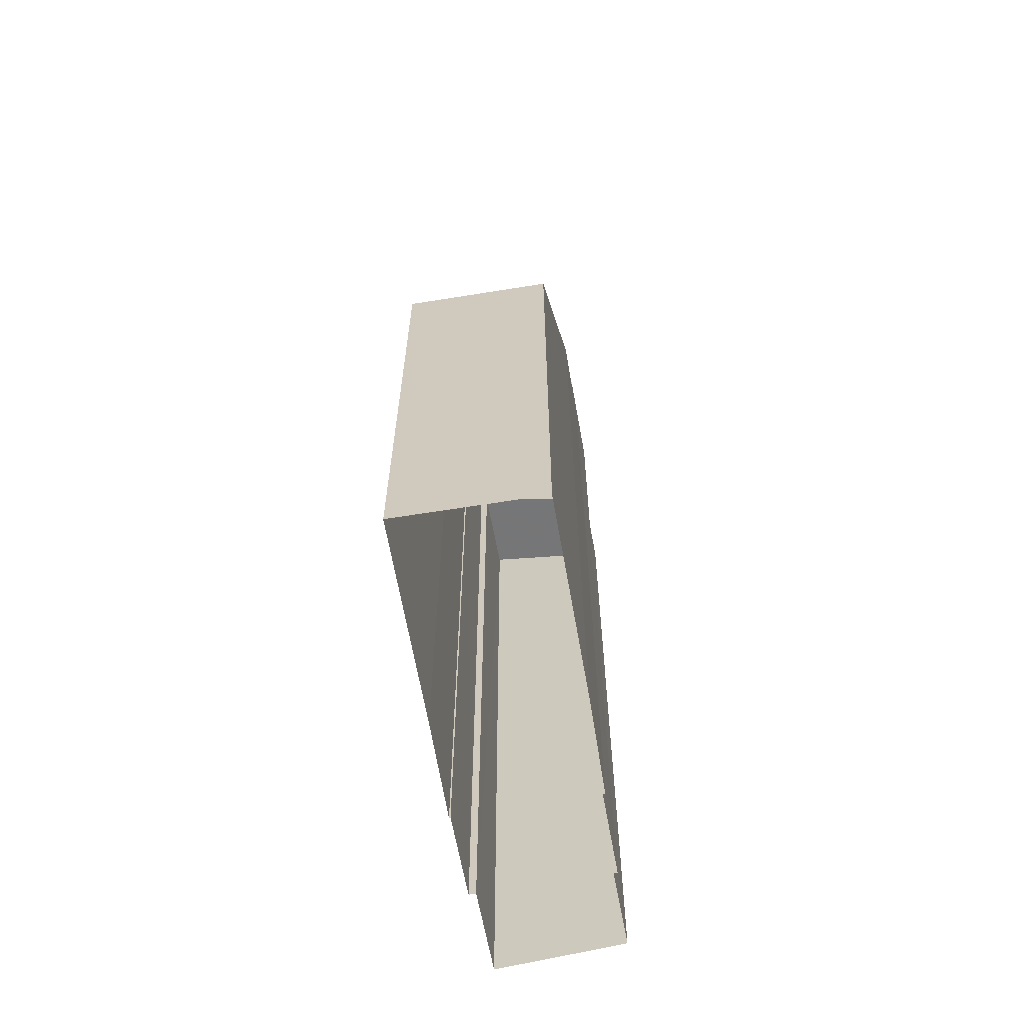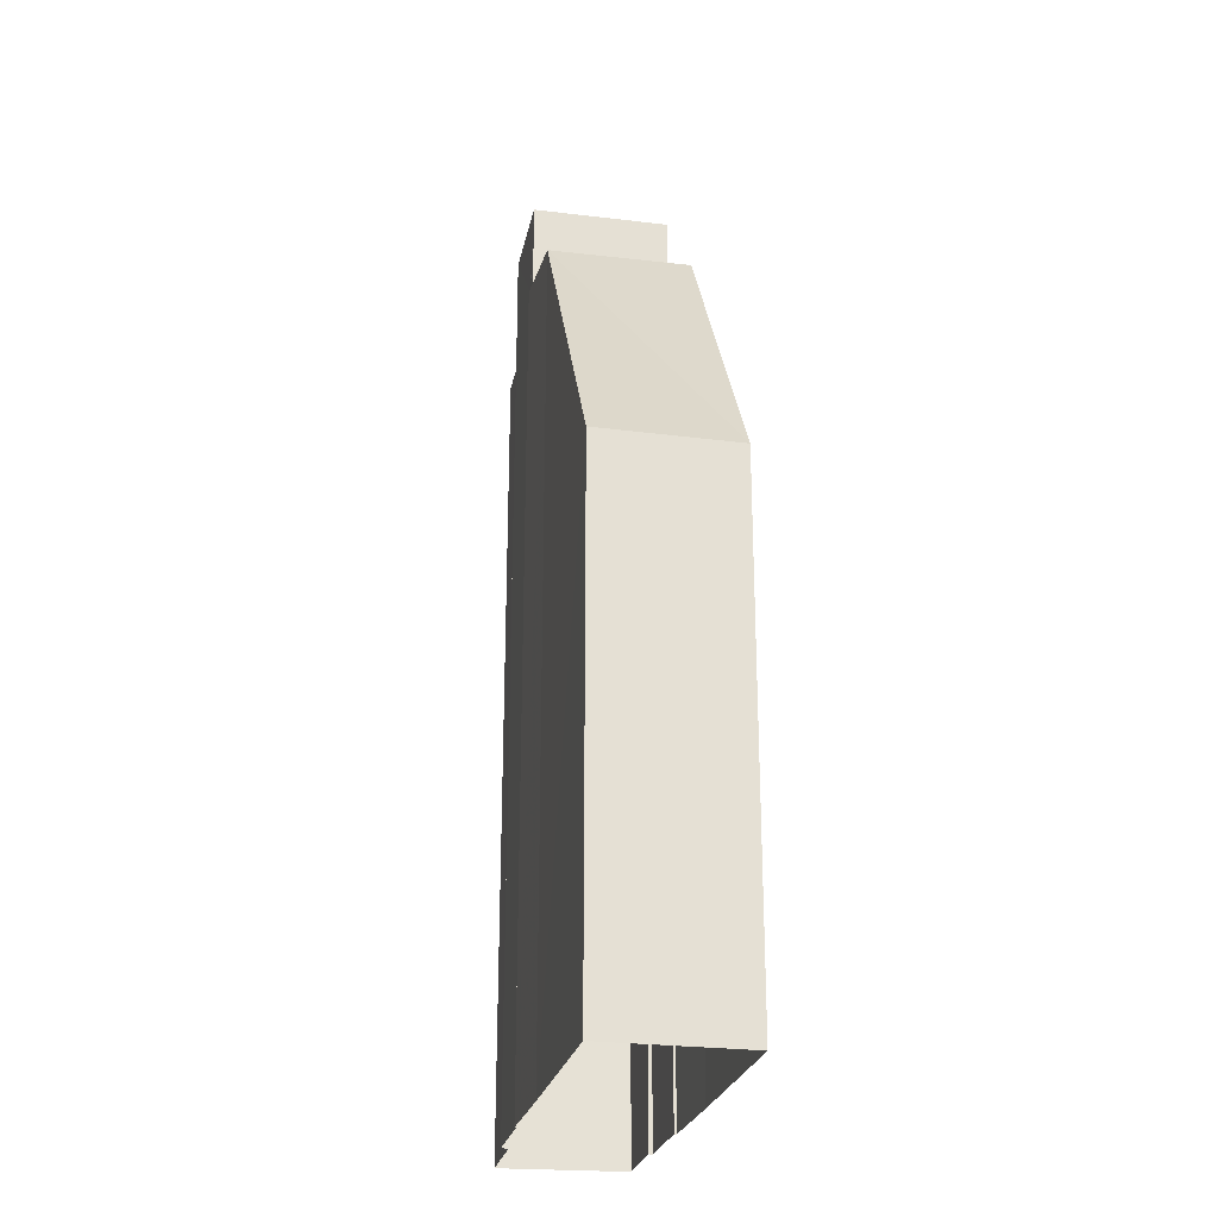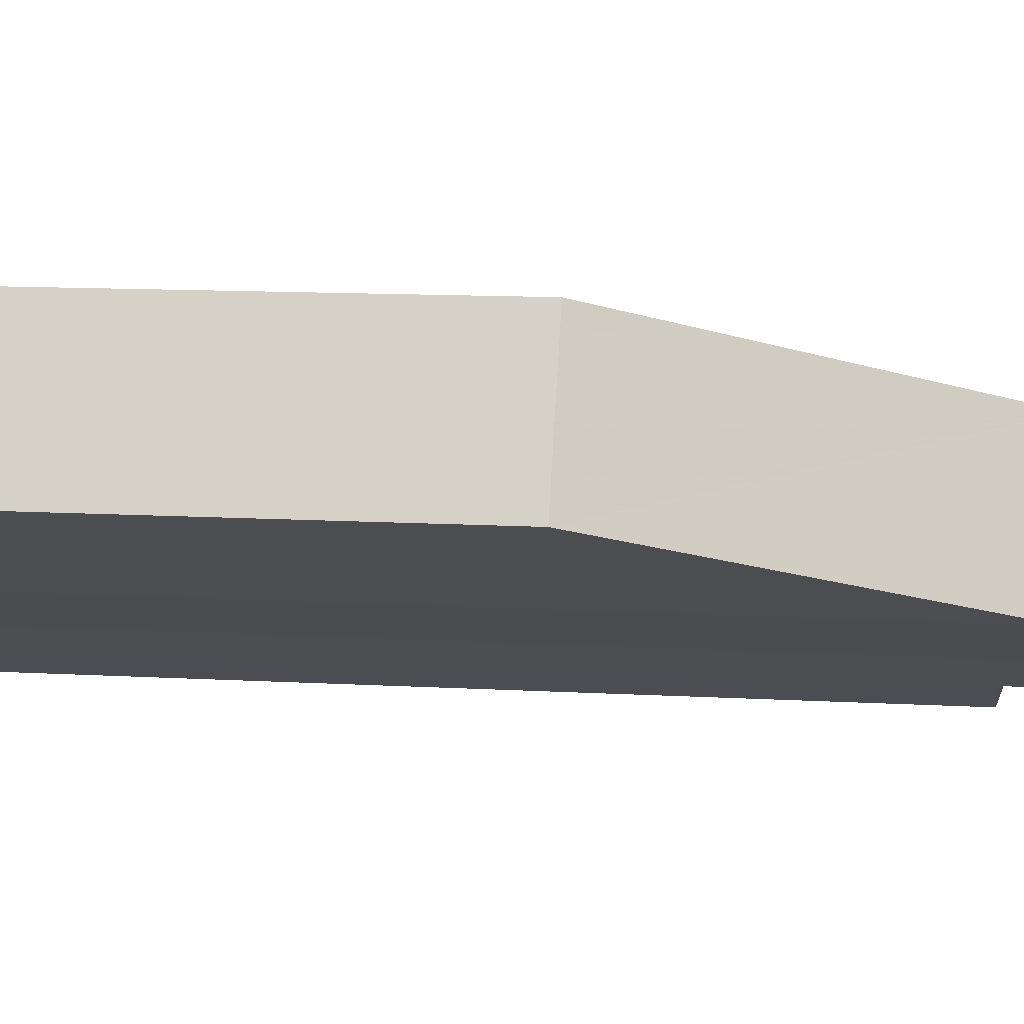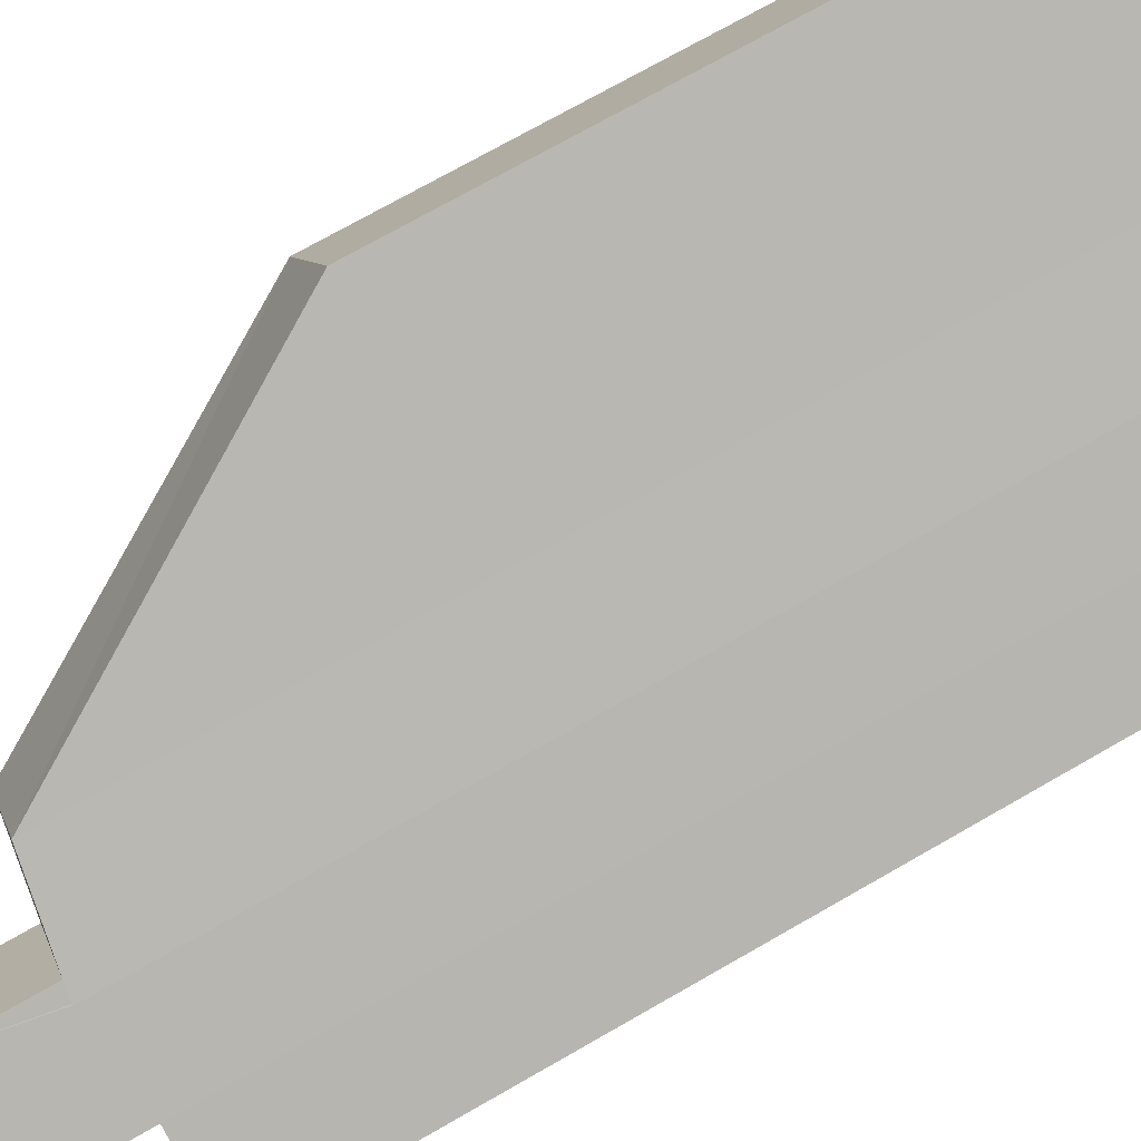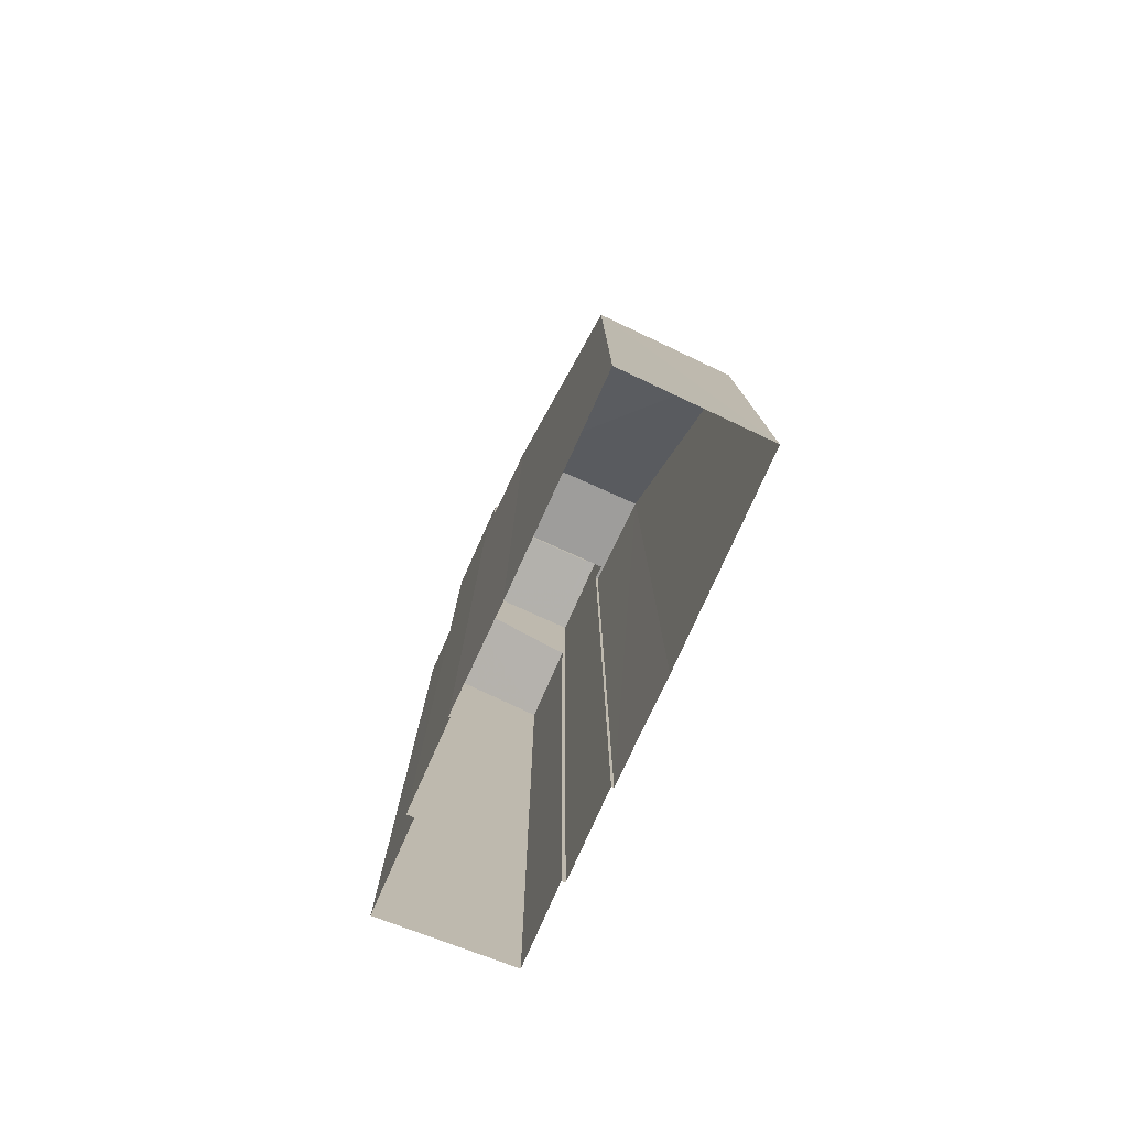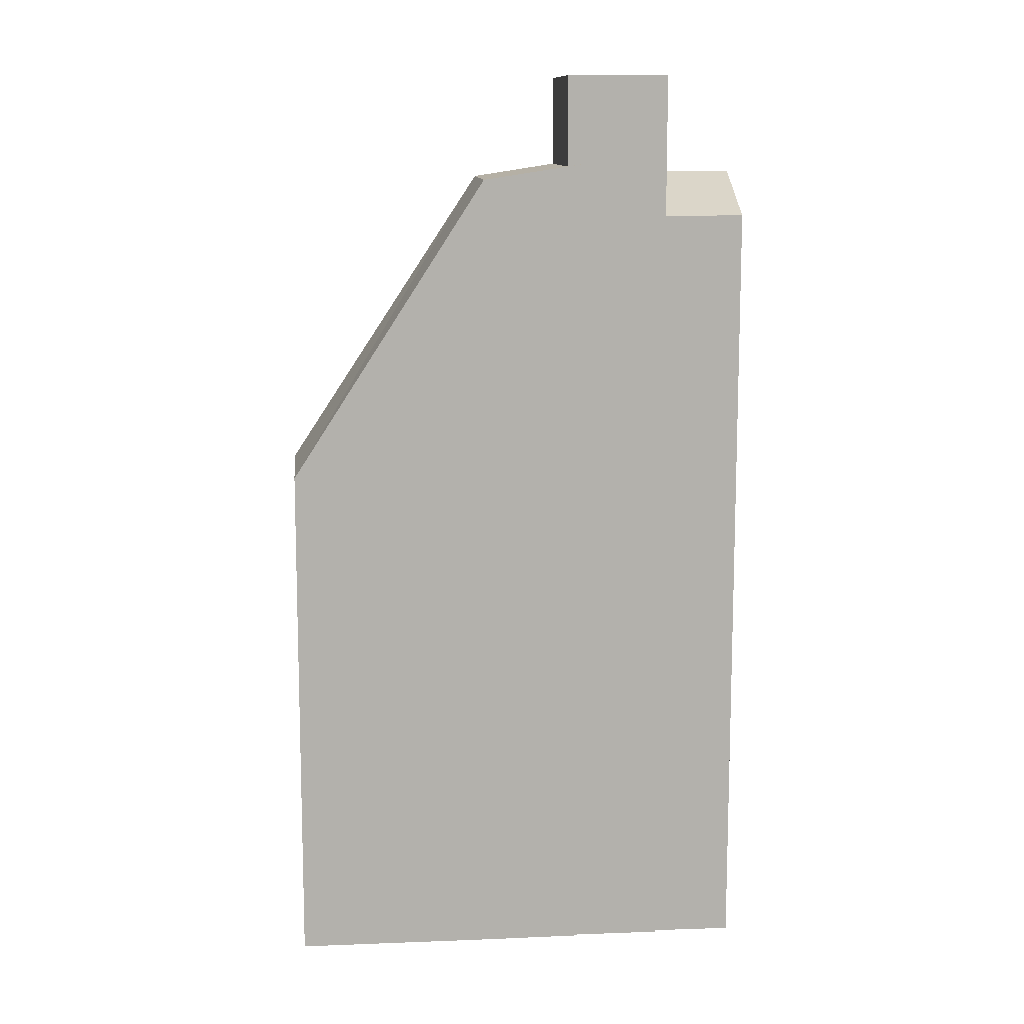
<metadata>
{"format":"obj","ext":"obj","renderer":"f3d","projection":"perspective","resolution":1024,"background":"white","views":[{"elev":-63.9,"azim":-107.6,"up":"+Z"},{"elev":-24.8,"azim":-128.9,"up":"+Z"},{"elev":11.6,"azim":-82.1,"up":"+Y"},{"elev":73.5,"azim":60.3,"up":"+Y"},{"elev":-79.1,"azim":-142.0,"up":"+Z"},{"elev":11.4,"azim":-32.9,"up":"+Z"}]}
</metadata>
<code>
v -5590 -3.591e+04 3.975
v -5588 -3.591e+04 3.977
v -5585 -3.592e+04 3.974
v -5582 -3.592e+04 3.973
v -5582 -3.592e+04 3.973
v -5583 -3.591e+04 3.975
v -5581 -3.591e+04 3.974
v -5581 -3.591e+04 3.974
v -5579 -3.592e+04 3.974
v -5579 -3.592e+04 3.974
v -5580 -3.592e+04 3.973
v -5580 -3.592e+04 3.973
v -5578 -3.592e+04 3.972
v -5576 -3.592e+04 3.973
v -5579 -3.592e+04 26.64
v -5578 -3.592e+04 25.49
v -5576 -3.592e+04 26.63
v -5580 -3.592e+04 25.49
v -5583 -3.592e+04 29.35
v -5580 -3.592e+04 29.35
v -5580 -3.592e+04 29.35
v -5579 -3.592e+04 29.35
v -5581 -3.591e+04 29.35
v -5581 -3.592e+04 29.35
v -5582 -3.592e+04 29.35
v -5579 -3.592e+04 29.35
v -5582 -3.592e+04 28.75
v -5580 -3.592e+04 28.75
v -5579 -3.592e+04 28.75
v -5581 -3.592e+04 28.75
v -5590 -3.591e+04 18.16
v -5583 -3.591e+04 26.5
v -5588 -3.591e+04 18.16
v -5585 -3.592e+04 26.51
v -5581 -3.592e+04 26.86
v -5581 -3.591e+04 26.93
v -5581 -3.591e+04 26.86
v -5581 -3.591e+04 26.92
v -5582 -3.592e+04 26.93
v -5583 -3.592e+04 26.86
v -5582 -3.592e+04 26.93
v -5581 -3.591e+04 26.93
f 1 2 3
f 3 4 5
f 6 7 8
f 2 6 3
f 9 8 10
f 11 4 12
f 13 9 14
f 13 12 9
f 3 6 4
f 4 6 8
f 4 8 9
f 12 4 9
f 15 16 17
f 15 18 16
f 19 20 21
f 22 23 24
f 22 21 20
f 19 21 25
f 26 22 24
f 21 22 26
f 27 28 29
f 30 27 29
f 24 23 19
f 25 24 19
f 31 32 33
f 34 32 31
f 35 32 34
f 36 32 37
f 36 37 38
f 37 32 35
f 39 40 34
f 34 40 35
f 41 40 39
f 38 42 36
f 12 13 16
f 18 12 16
f 9 17 14
f 9 15 17
f 16 13 14
f 17 16 14
f 10 15 9
f 18 11 12
f 22 15 10
f 20 18 15
f 18 20 11
f 20 15 22
f 20 19 41
f 19 40 41
f 11 20 41
f 4 11 41
f 37 23 38
f 8 42 10
f 38 23 42
f 10 42 22
f 42 23 22
f 23 35 19
f 19 35 40
f 37 35 23
f 26 30 29
f 26 24 30
f 21 29 28
f 21 26 29
f 21 28 27
f 25 21 27
f 25 27 30
f 24 25 30
f 31 1 3
f 34 31 3
f 33 2 1
f 31 33 1
f 33 6 2
f 33 32 6
f 32 36 7
f 6 32 7
f 41 39 5
f 4 41 5
f 8 7 36
f 42 8 36
f 5 34 3
f 5 39 34

</code>
